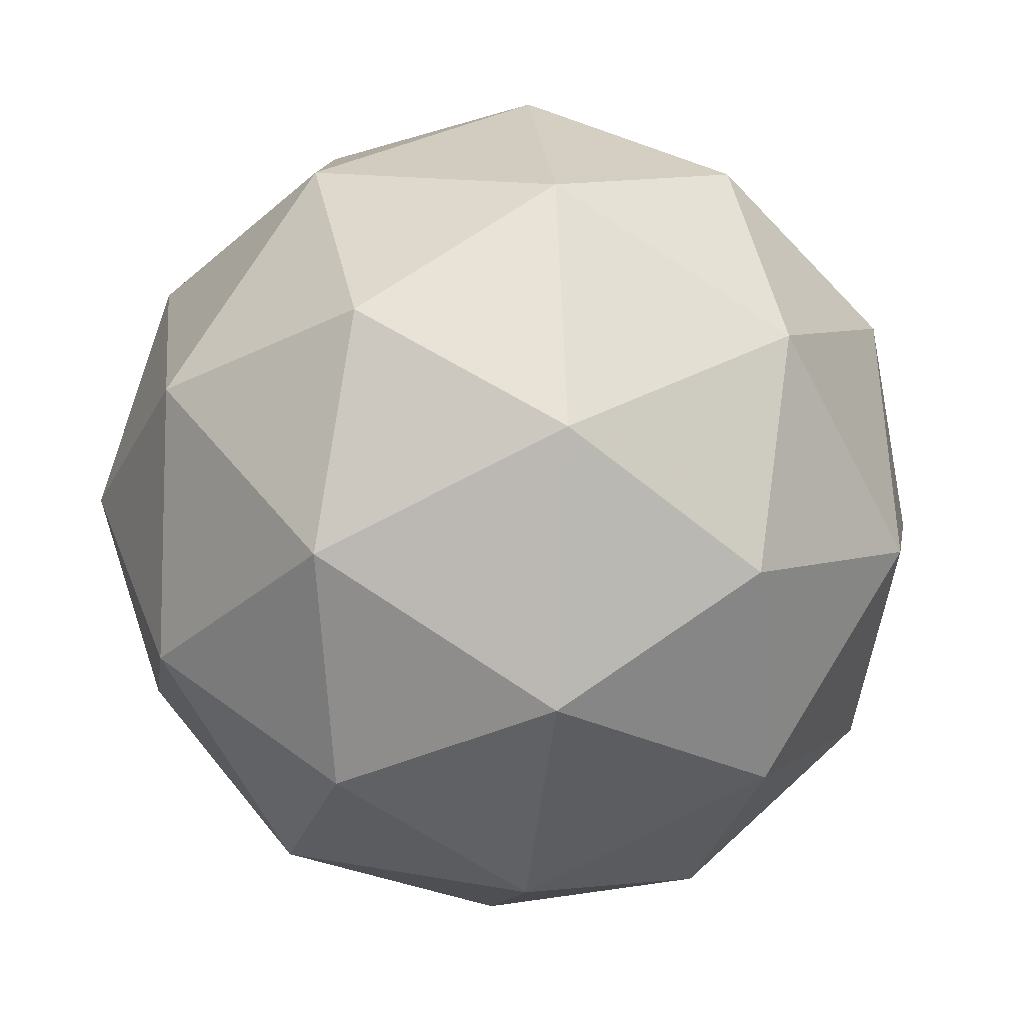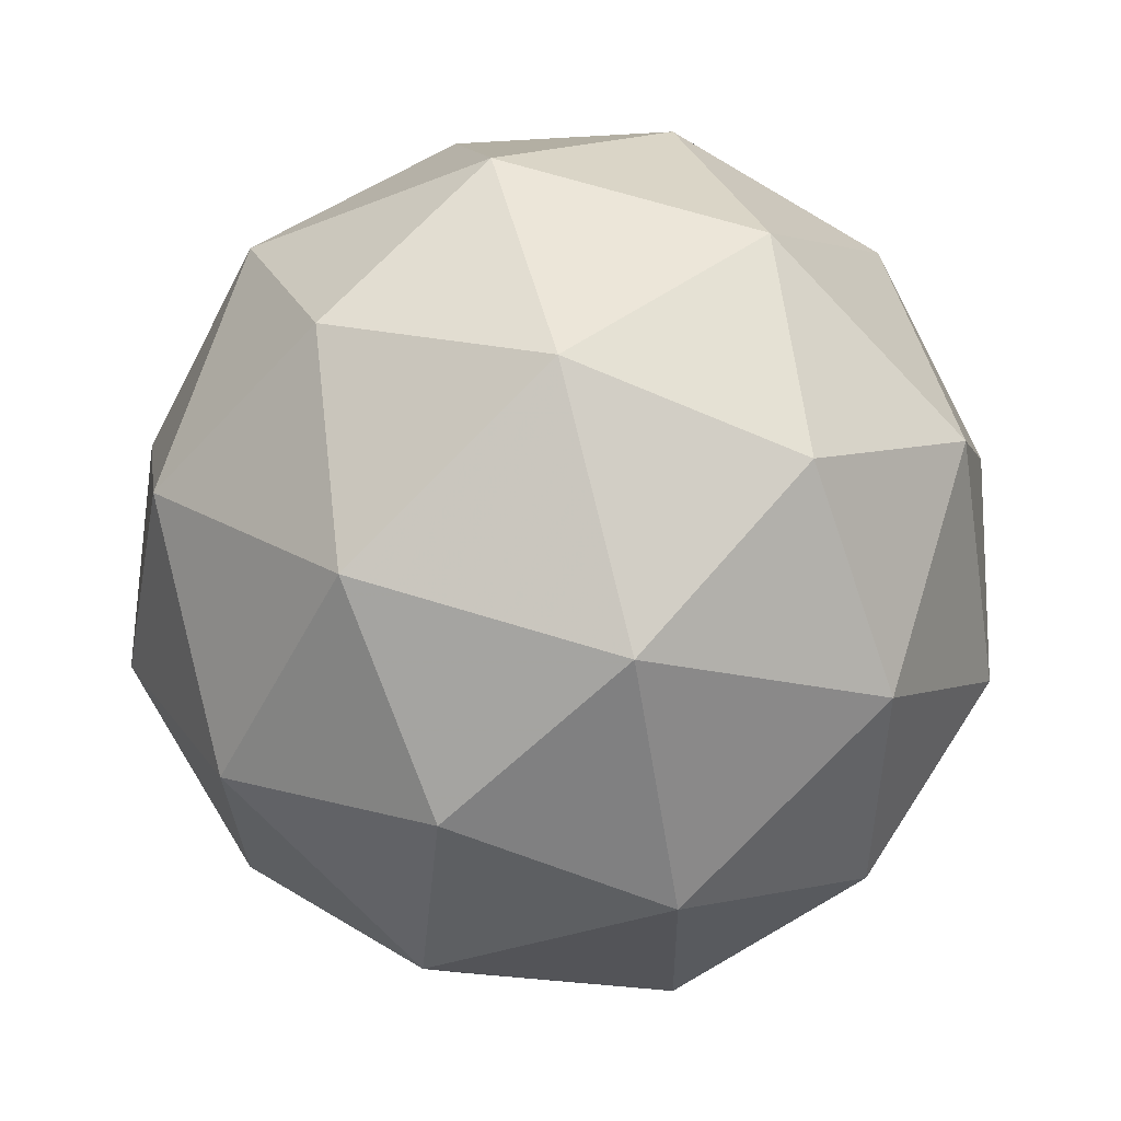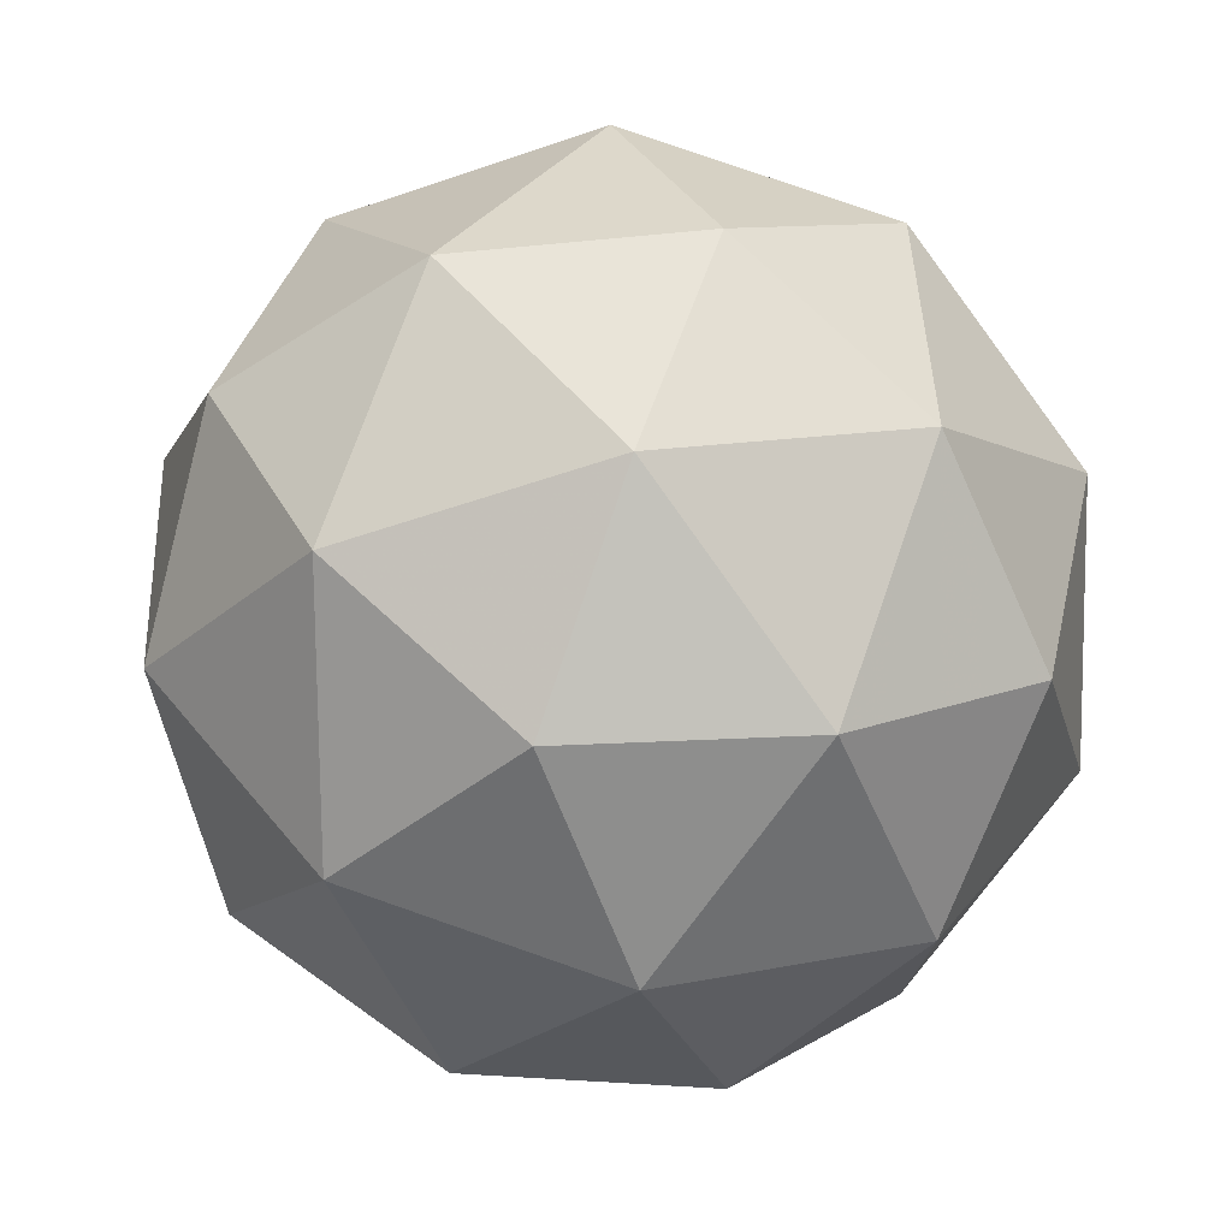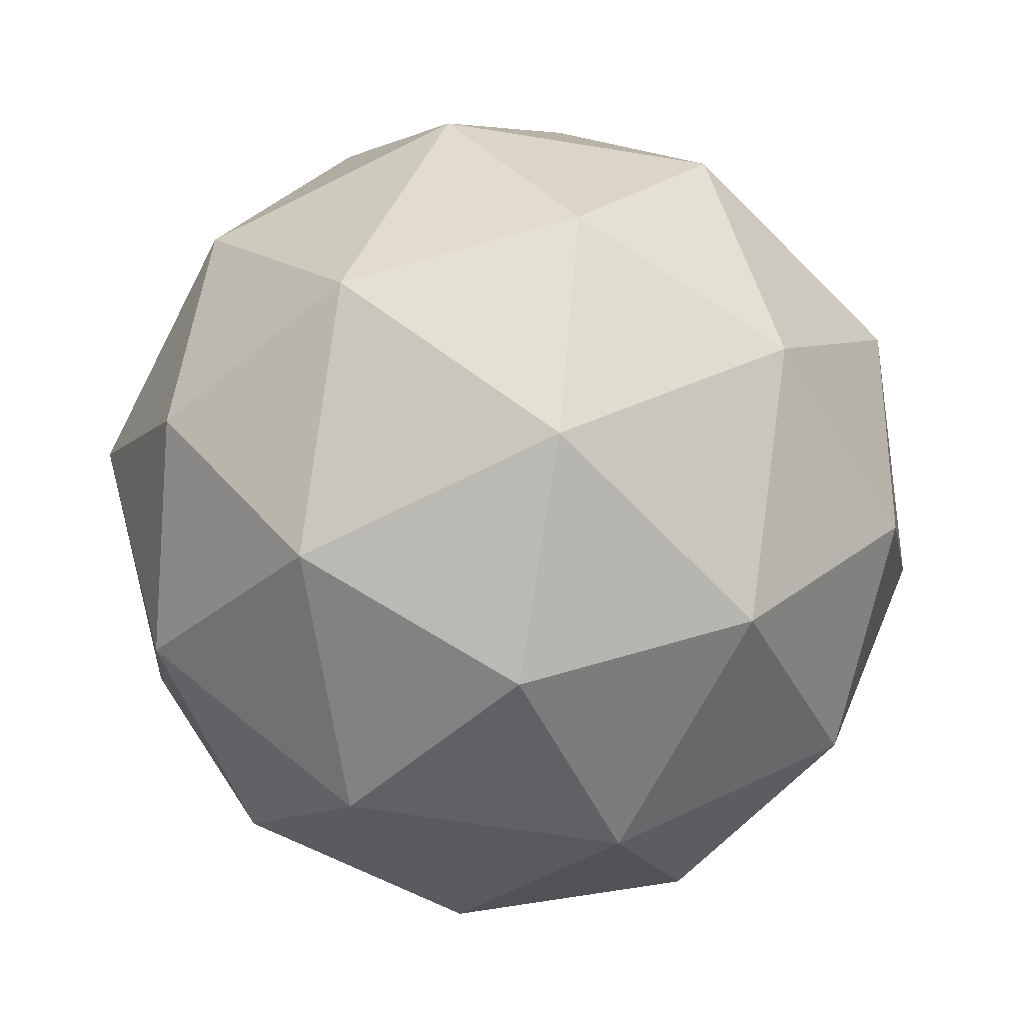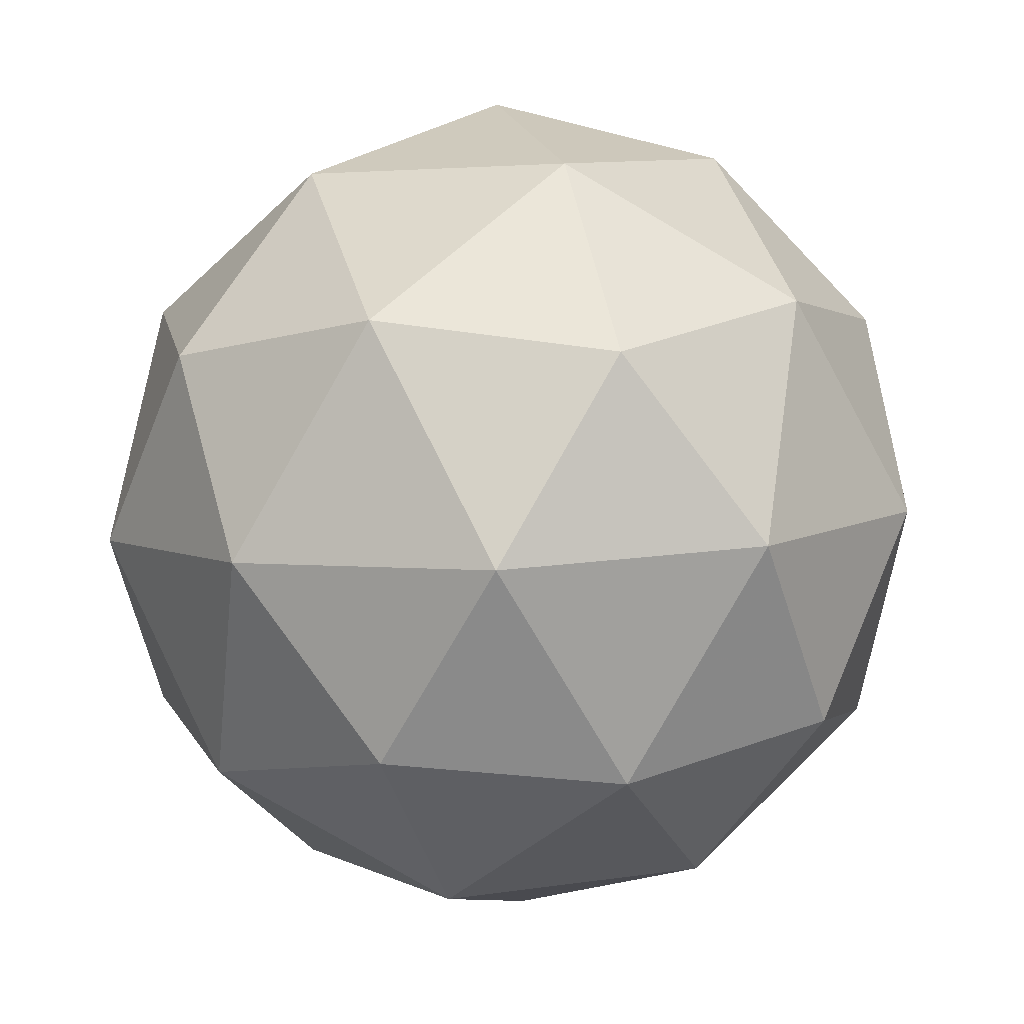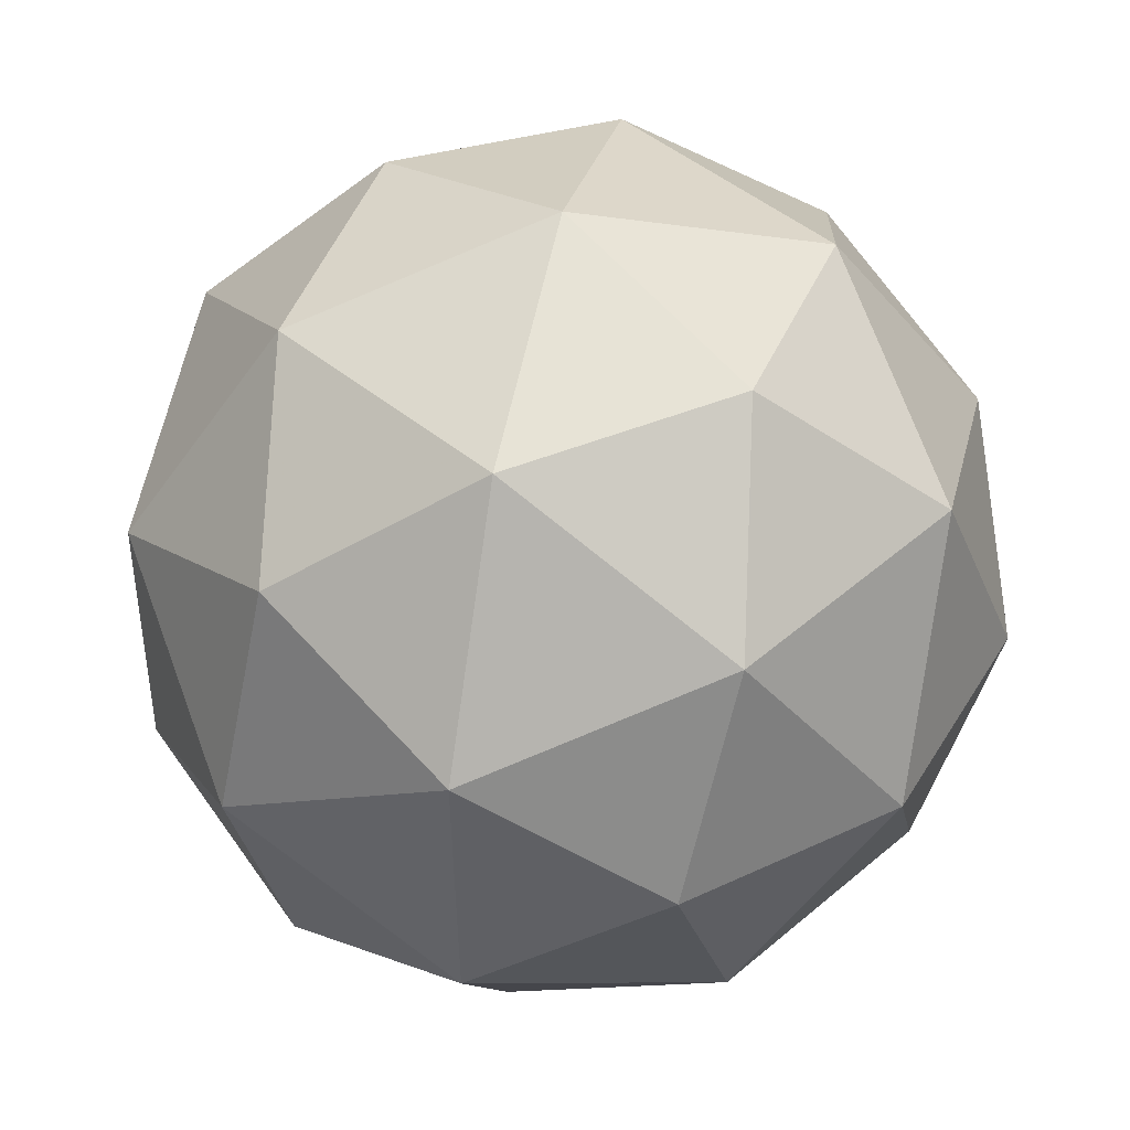
<metadata>
{"format":"obj","ext":"obj","renderer":"f3d","projection":"perspective","resolution":1024,"background":"white","views":[{"elev":54.1,"azim":151.2,"up":"+Z"},{"elev":30.3,"azim":35.5,"up":"+Y"},{"elev":61.2,"azim":-64.7,"up":"+Z"},{"elev":-15.4,"azim":-107.1,"up":"+Y"},{"elev":-74.1,"azim":139.4,"up":"+Y"},{"elev":-29.0,"azim":-137.9,"up":"+Z"}]}
</metadata>
<code>
v 112.2 -27.59 -134.2
v 112.2 -27.63 -134.2
v 112.1 -27.57 -134.2
v 112.1 -27.58 -134.1
v 112.1 -27.64 -134.1
v 112.2 -27.67 -134.2
v 112.1 -27.63 -134.2
v 112 -27.6 -134.2
v 112 -27.65 -134.1
v 112.1 -27.71 -134.1
v 112.1 -27.7 -134.2
v 112 -27.69 -134.2
v 112.1 -27.57 -134.2
v 112.2 -27.6 -134.2
v 112.1 -27.59 -134.2
v 112.2 -27.65 -134.2
v 112.2 -27.63 -134.2
v 112.1 -27.57 -134.1
v 112.1 -27.56 -134.2
v 112.2 -27.61 -134.1
v 112.1 -27.6 -134.1
v 112.2 -27.66 -134.1
v 112.1 -27.67 -134.2
v 112.2 -27.7 -134.2
v 112.1 -27.59 -134.2
v 112.1 -27.63 -134.2
v 112.1 -27.58 -134.1
v 112.1 -27.58 -134.2
v 112.1 -27.65 -134.1
v 112.1 -27.61 -134.1
v 112.1 -27.7 -134.1
v 112.1 -27.68 -134.1
v 112.1 -27.67 -134.2
v 112 -27.62 -134.2
v 112 -27.62 -134.1
v 112.1 -27.69 -134.1
v 112.1 -27.72 -134.2
v 112.1 -27.66 -134.2
v 112.1 -27.7 -134.2
v 112 -27.65 -134.2
v 112 -27.67 -134.1
v 112.1 -27.71 -134.2
f 1 14 13
f 2 14 16
f 1 13 18
f 1 18 20
f 1 20 17
f 2 16 23
f 3 15 25
f 4 19 27
f 5 21 29
f 6 22 31
f 2 23 26
f 3 25 28
f 4 27 30
f 5 29 32
f 6 31 24
f 7 33 38
f 8 34 40
f 9 35 41
f 10 36 42
f 11 37 39
f 39 42 12
f 39 37 42
f 37 10 42
f 42 41 12
f 42 36 41
f 36 9 41
f 41 40 12
f 41 35 40
f 35 8 40
f 40 38 12
f 40 34 38
f 34 7 38
f 38 39 12
f 38 33 39
f 33 11 39
f 24 37 11
f 24 31 37
f 31 10 37
f 32 36 10
f 32 29 36
f 29 9 36
f 30 35 9
f 30 27 35
f 27 8 35
f 28 34 8
f 28 25 34
f 25 7 34
f 26 33 7
f 26 23 33
f 23 11 33
f 31 32 10
f 31 22 32
f 22 5 32
f 29 30 9
f 29 21 30
f 21 4 30
f 27 28 8
f 27 19 28
f 19 3 28
f 25 26 7
f 25 15 26
f 15 2 26
f 23 24 11
f 23 16 24
f 16 6 24
f 17 22 6
f 17 20 22
f 20 5 22
f 20 21 5
f 20 18 21
f 18 4 21
f 18 19 4
f 18 13 19
f 13 3 19
f 16 17 6
f 16 14 17
f 14 1 17
f 13 15 3
f 13 14 15
f 14 2 15

</code>
